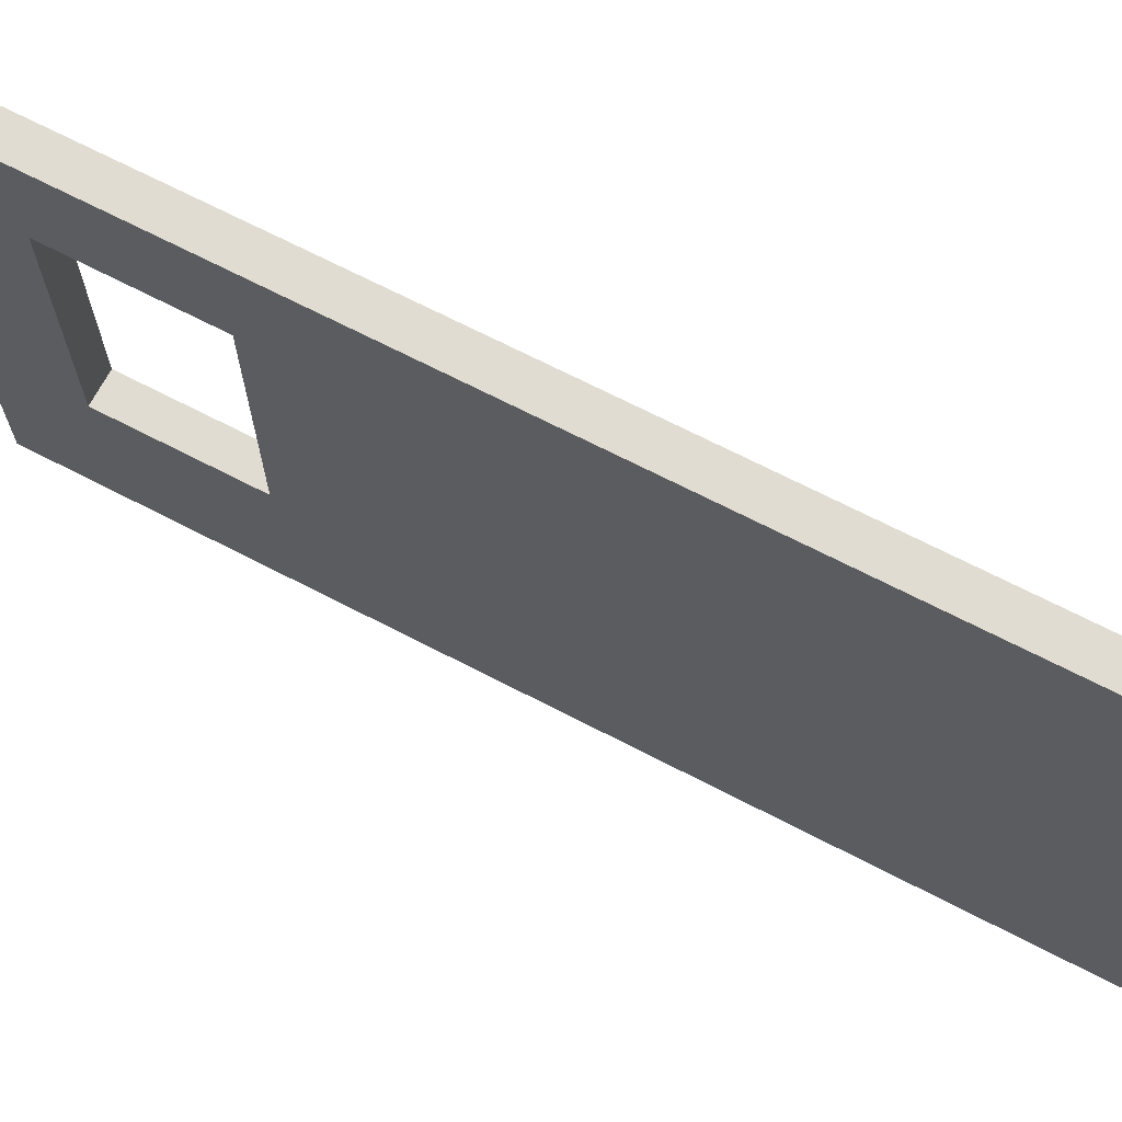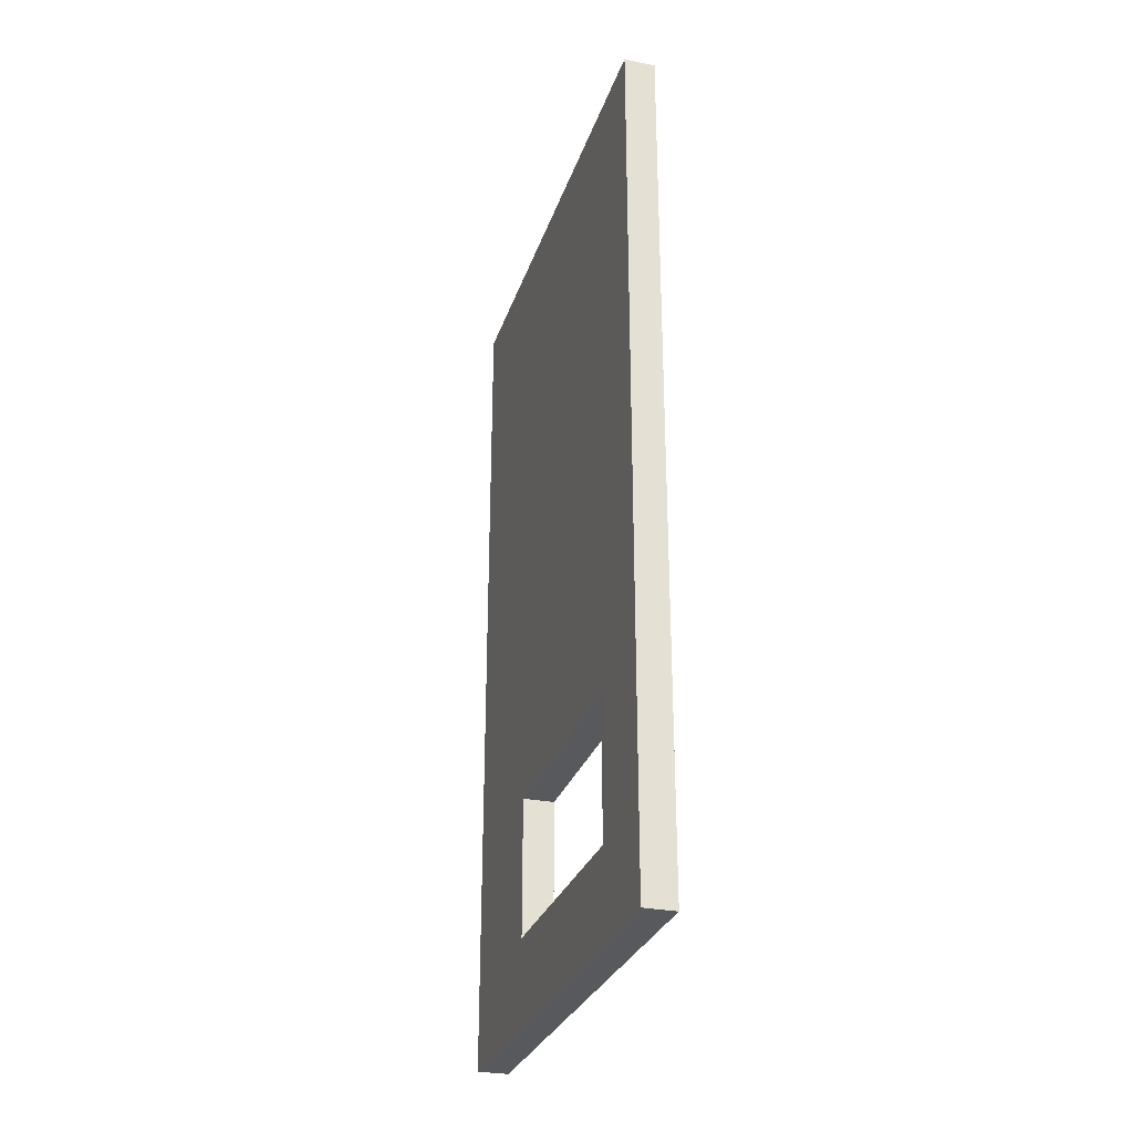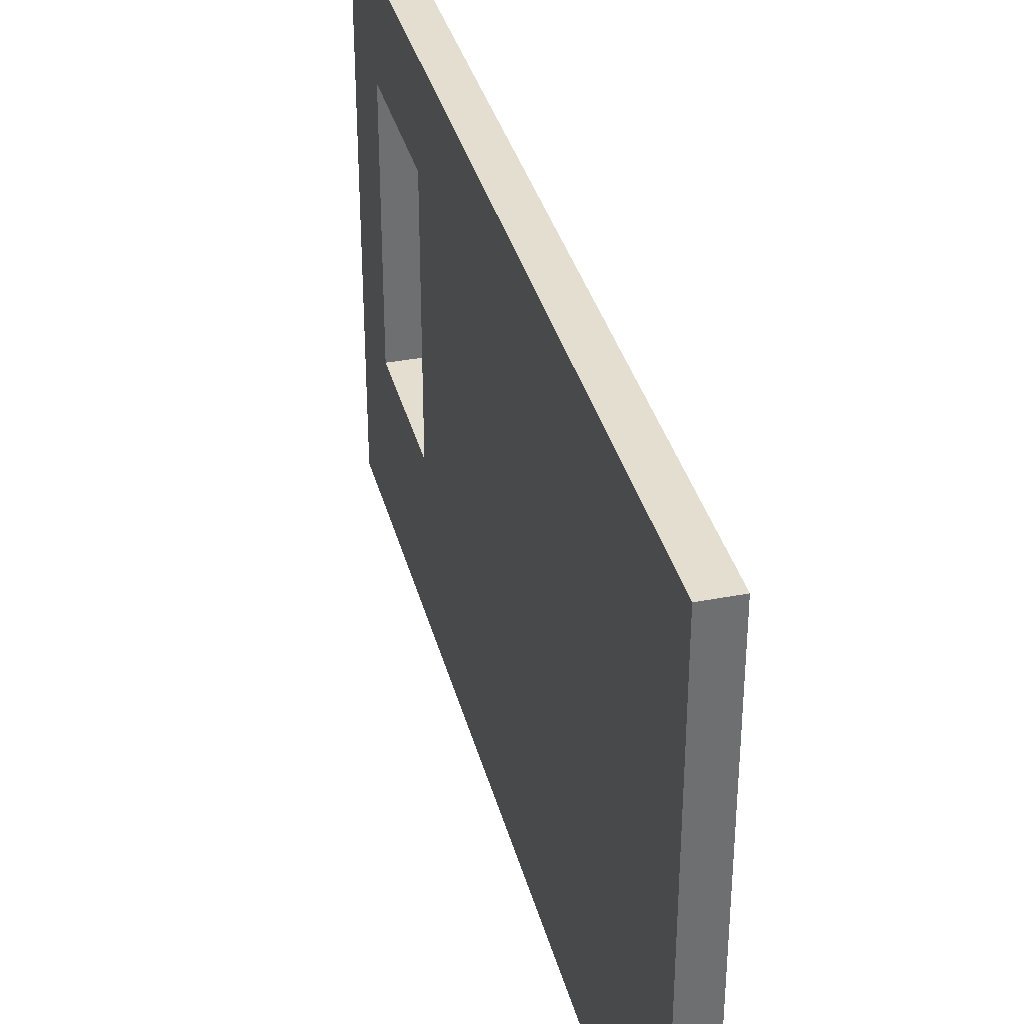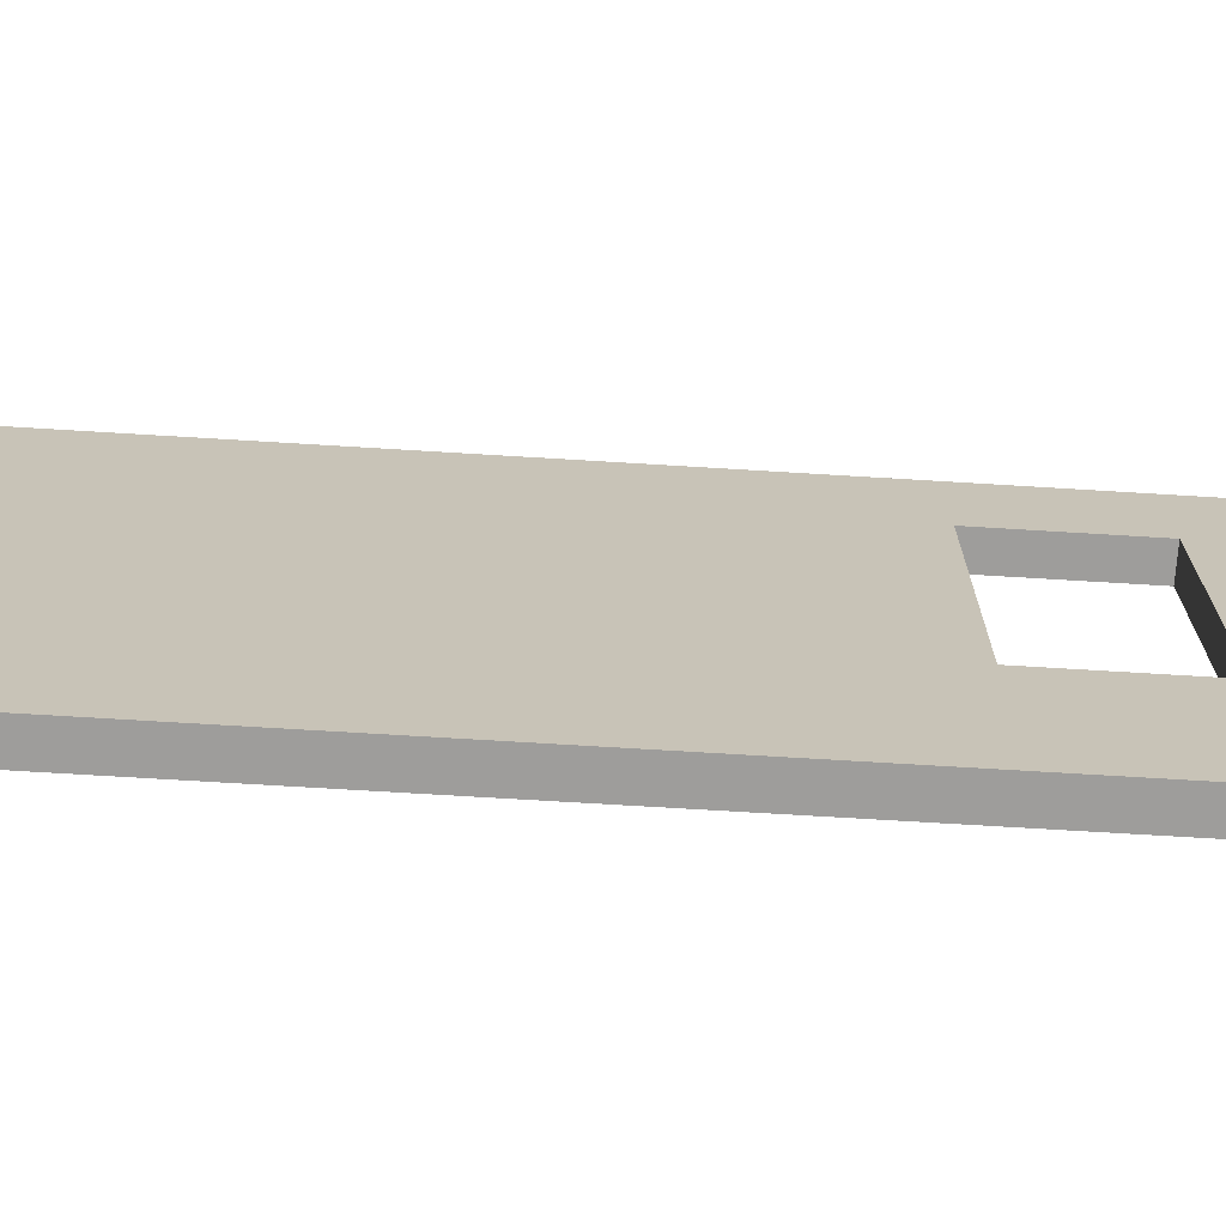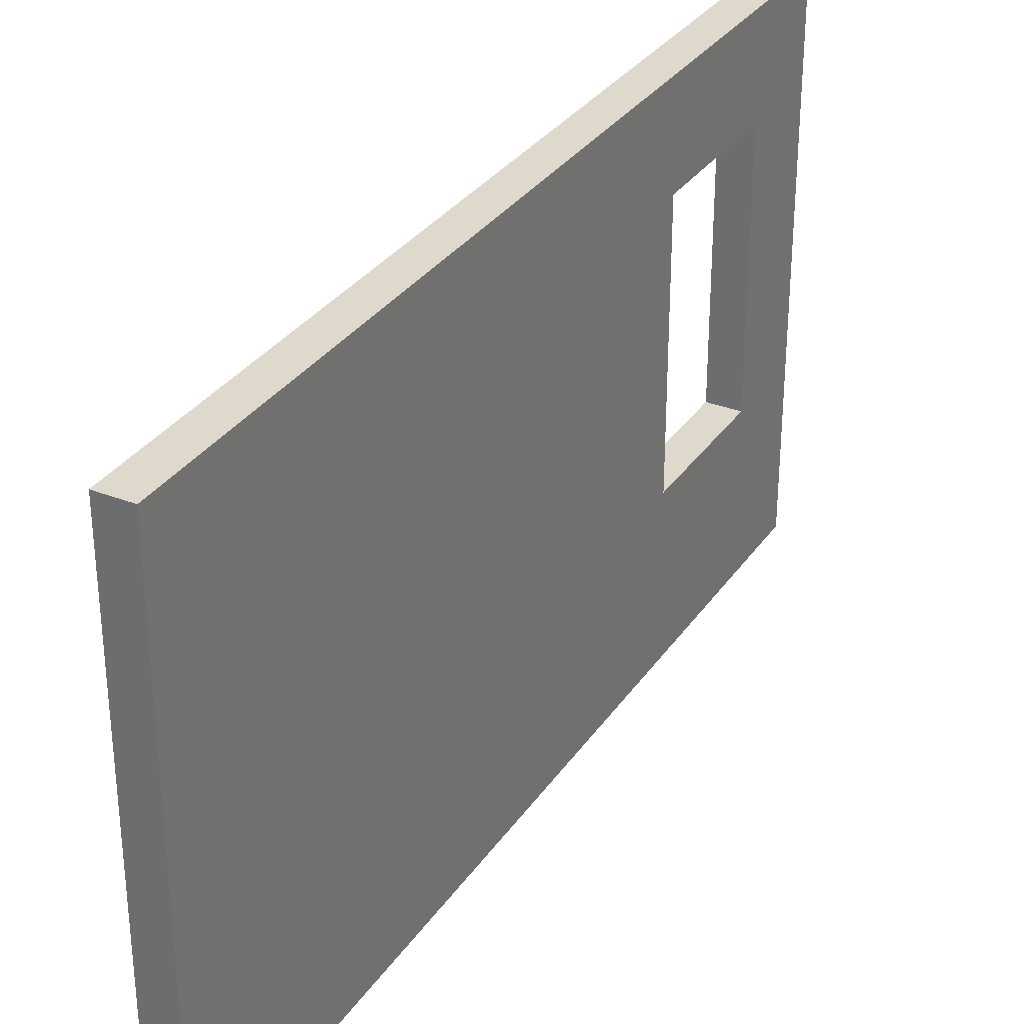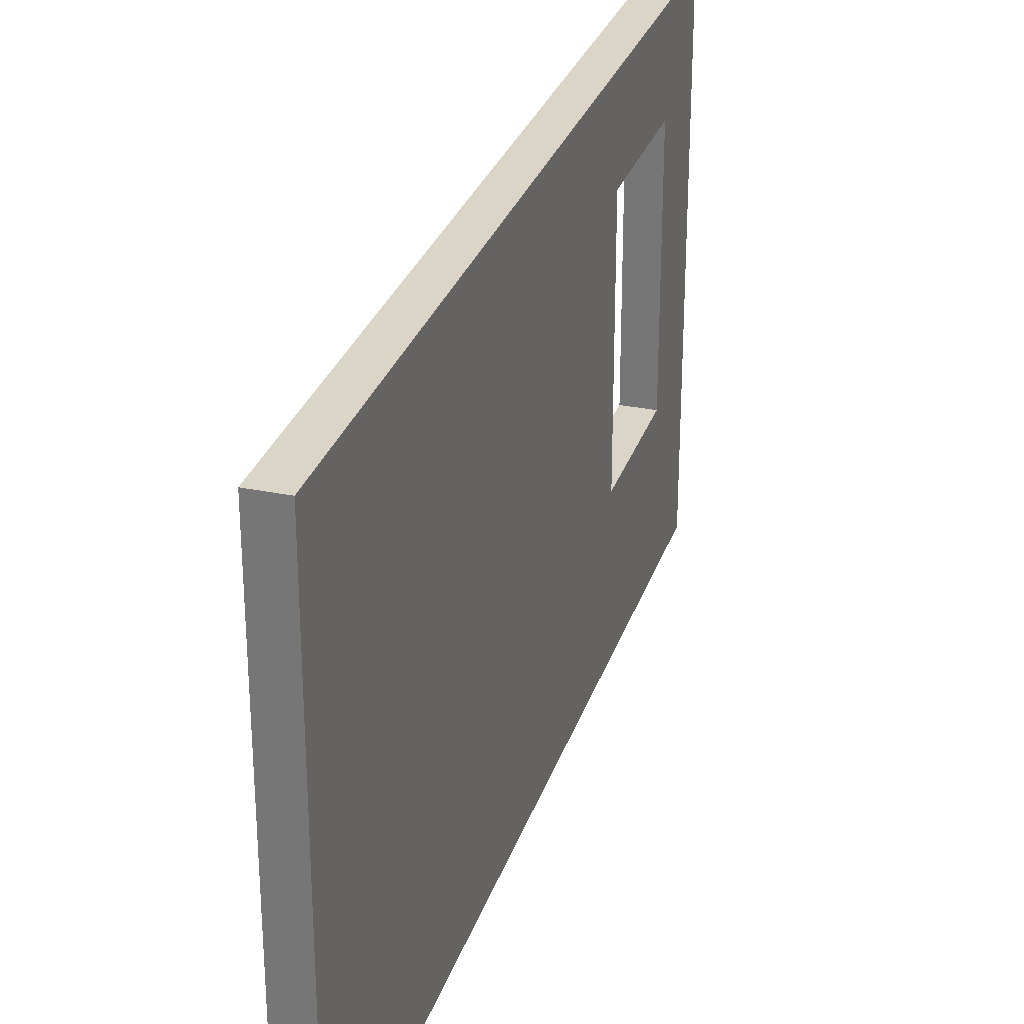
<metadata>
{"format":"obj","ext":"obj","renderer":"f3d","projection":"perspective","resolution":1024,"background":"white","views":[{"elev":69.0,"azim":-62.6,"up":"+Y"},{"elev":-29.2,"azim":163.2,"up":"+Z"},{"elev":35.7,"azim":-14.3,"up":"+Y"},{"elev":-70.7,"azim":86.5,"up":"+Y"},{"elev":32.1,"azim":28.8,"up":"+Y"},{"elev":29.6,"azim":16.9,"up":"+Y"}]}
</metadata>
<code>
o 267244
v -12.52 8.5 10.7
v -12.52 8.5 10.9
v -12.52 8.5 16.3
v -12.52 11.4 16.3
v -12.52 11.7 16.3
v -12.52 11.7 10.9
v -12.52 11.7 10.7
v -12.52 11.4 10.7
v -12.52 11.1 12.15
v -12.52 9.5 12.15
v -12.52 9.5 11.25
v -12.52 11.1 11.25
v -12.32 8.5 16.3
v -12.32 8.5 16.1
v -12.32 8.5 12.9
v -12.32 8.5 12.7
v -12.32 8.5 10.9
v -12.32 8.5 10.7
v -12.32 11.7 10.7
v -12.32 11.7 10.9
v -12.32 11.7 12.7
v -12.32 11.7 12.9
v -12.32 11.7 16.1
v -12.32 11.7 16.3
v -12.32 11.4 16.3
v -12.32 9.5 12.15
v -12.32 11.1 12.15
v -12.32 11.1 11.25
v -12.32 9.5 11.25
f 11 8 1
f 11 1 2
f 8 11 12
f 7 8 6
f 6 8 12
f 12 9 6
f 2 10 11
f 10 2 3
f 10 3 4
f 9 4 5
f 4 9 10
f 9 5 6
f 13 14 25
f 22 15 26
f 14 15 25
f 24 25 23
f 22 23 25
f 25 15 22
f 15 16 26
f 29 26 17
f 17 18 29
f 26 16 17
f 29 18 19
f 21 27 20
f 21 22 27
f 28 19 20
f 19 28 29
f 28 20 27
f 27 22 26
f 15 2 16
f 3 15 14
f 15 3 2
f 2 1 17
f 17 16 2
f 14 13 3
f 17 1 18
f 5 22 6
f 22 5 23
f 20 7 6
f 6 22 21
f 20 19 7
f 20 6 21
f 23 5 24
f 4 3 13
f 5 4 25
f 13 25 4
f 25 24 5
f 19 18 8
f 1 8 18
f 8 7 19
f 27 26 10
f 10 9 27
f 28 27 9
f 9 12 28
f 29 28 12
f 12 11 29
f 26 29 11
f 11 10 26

</code>
